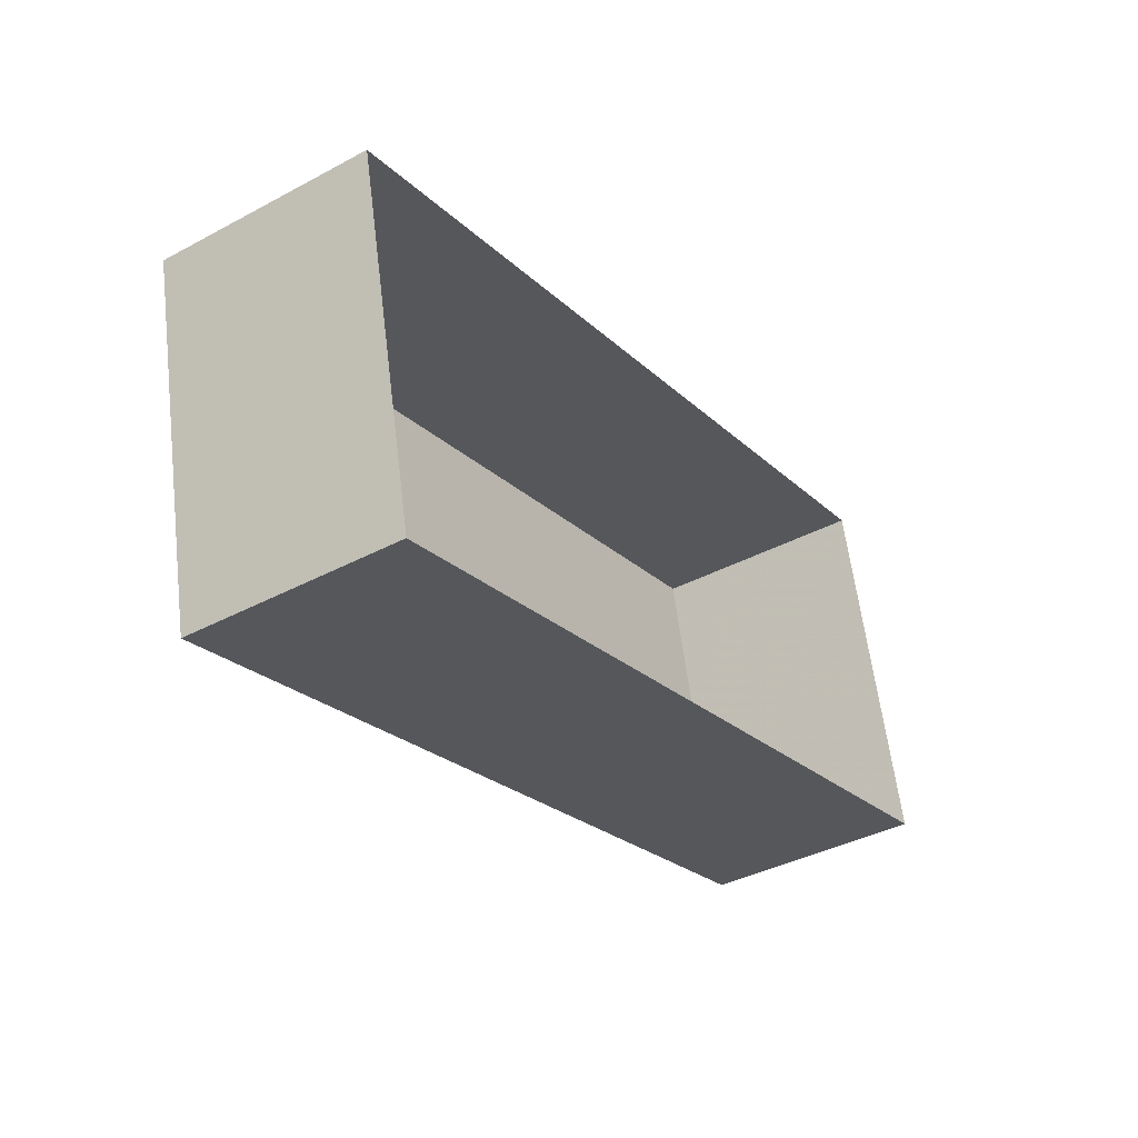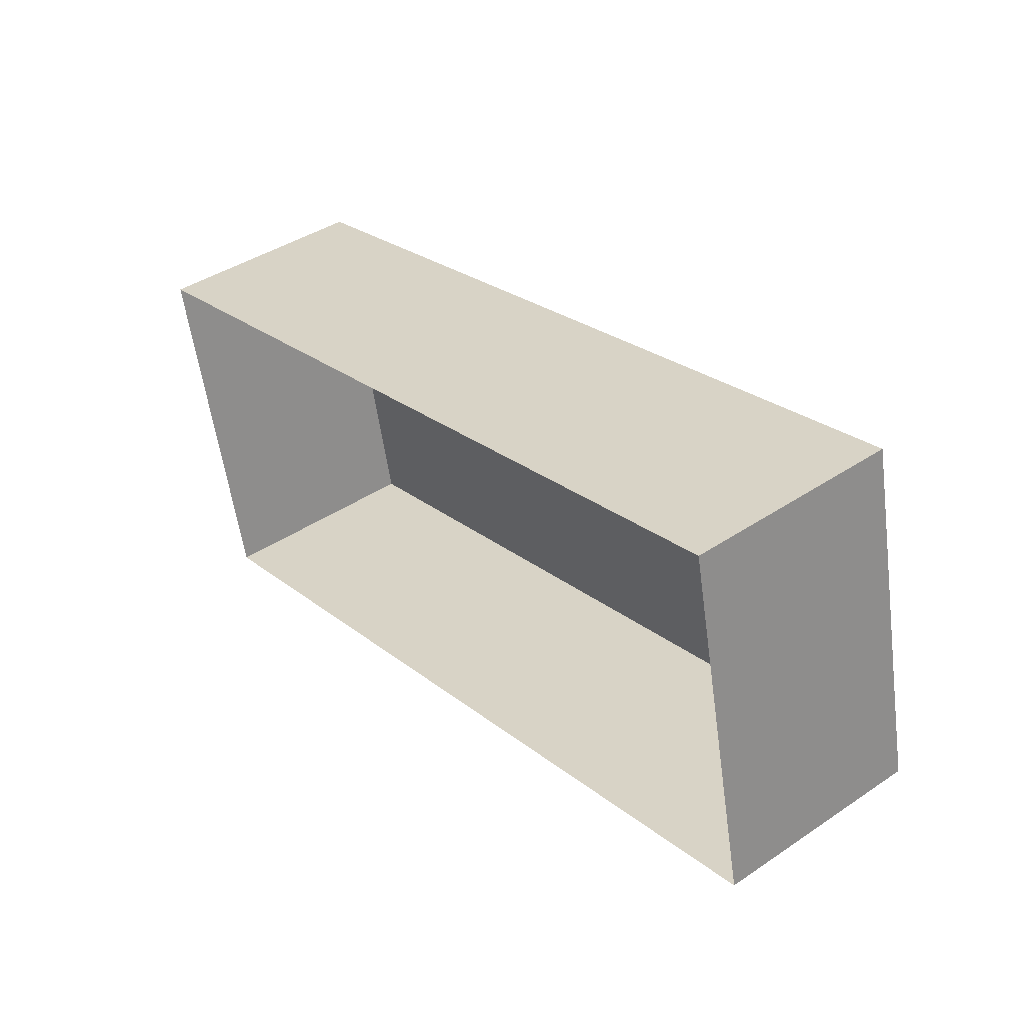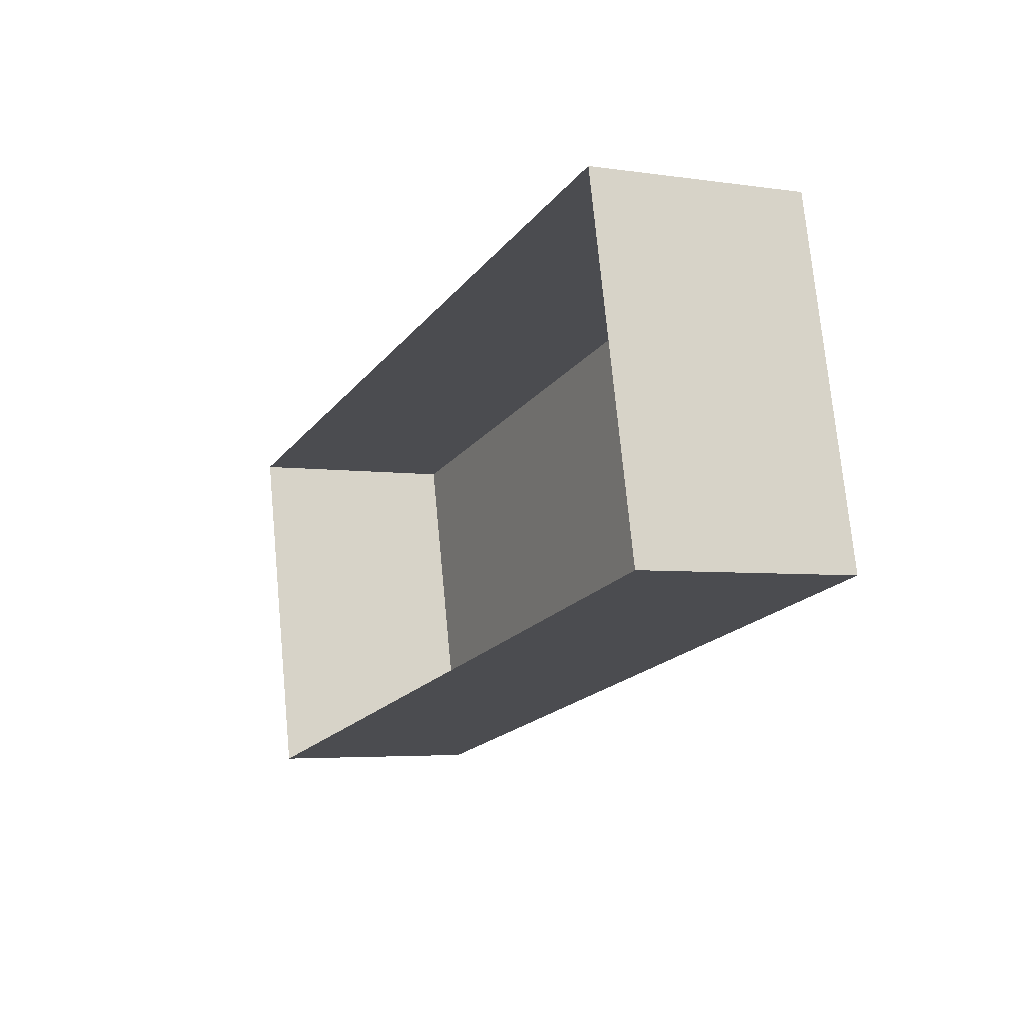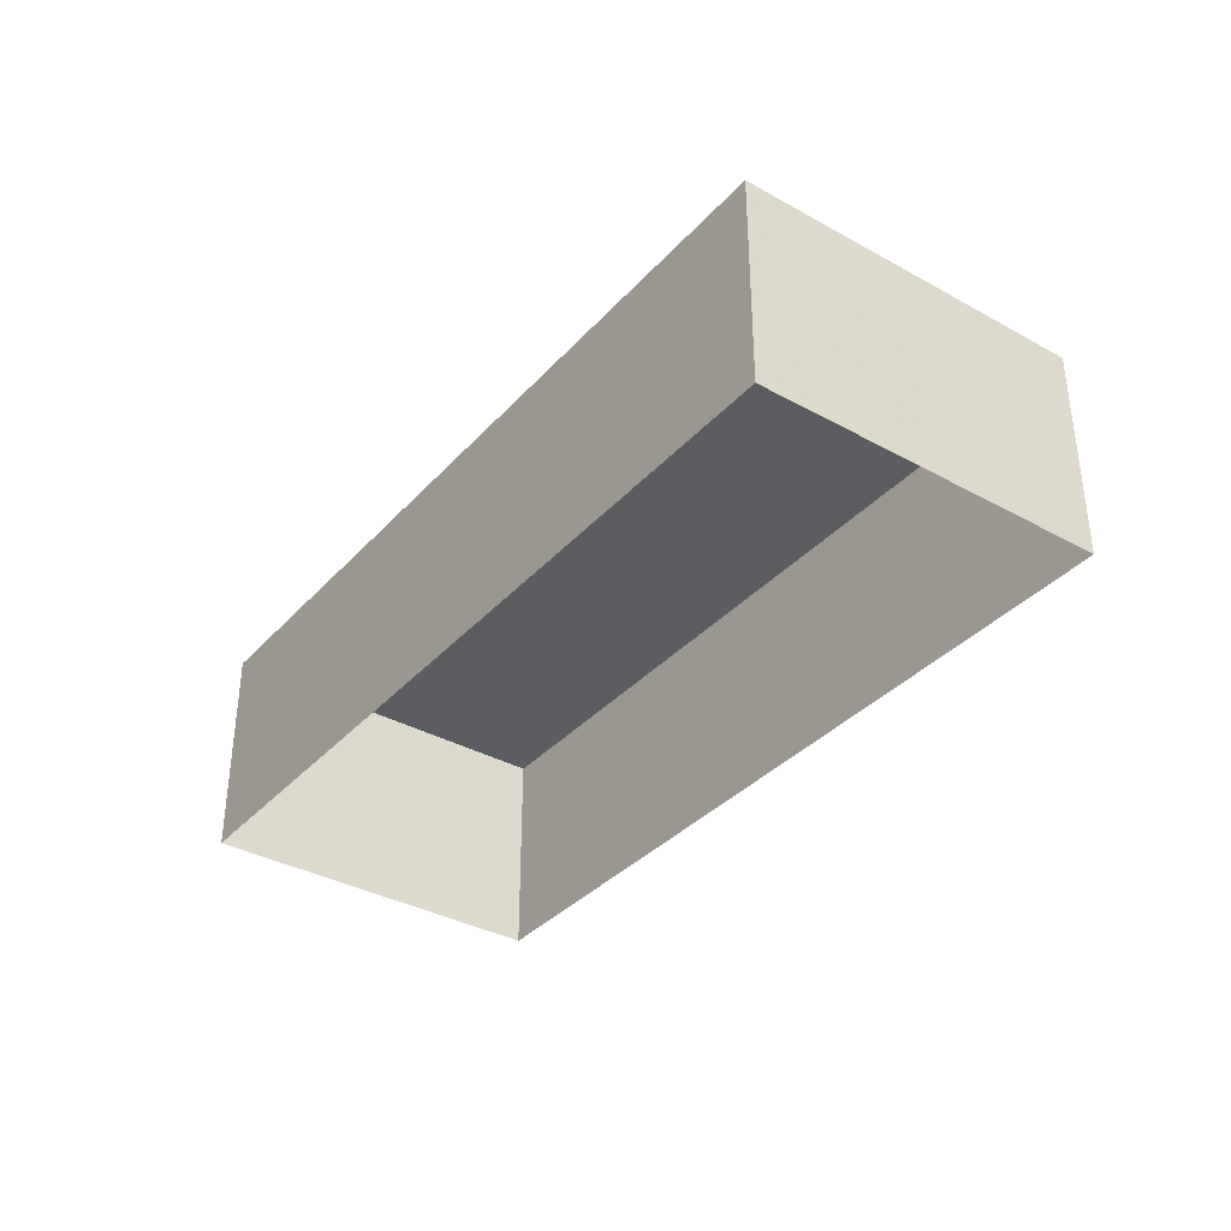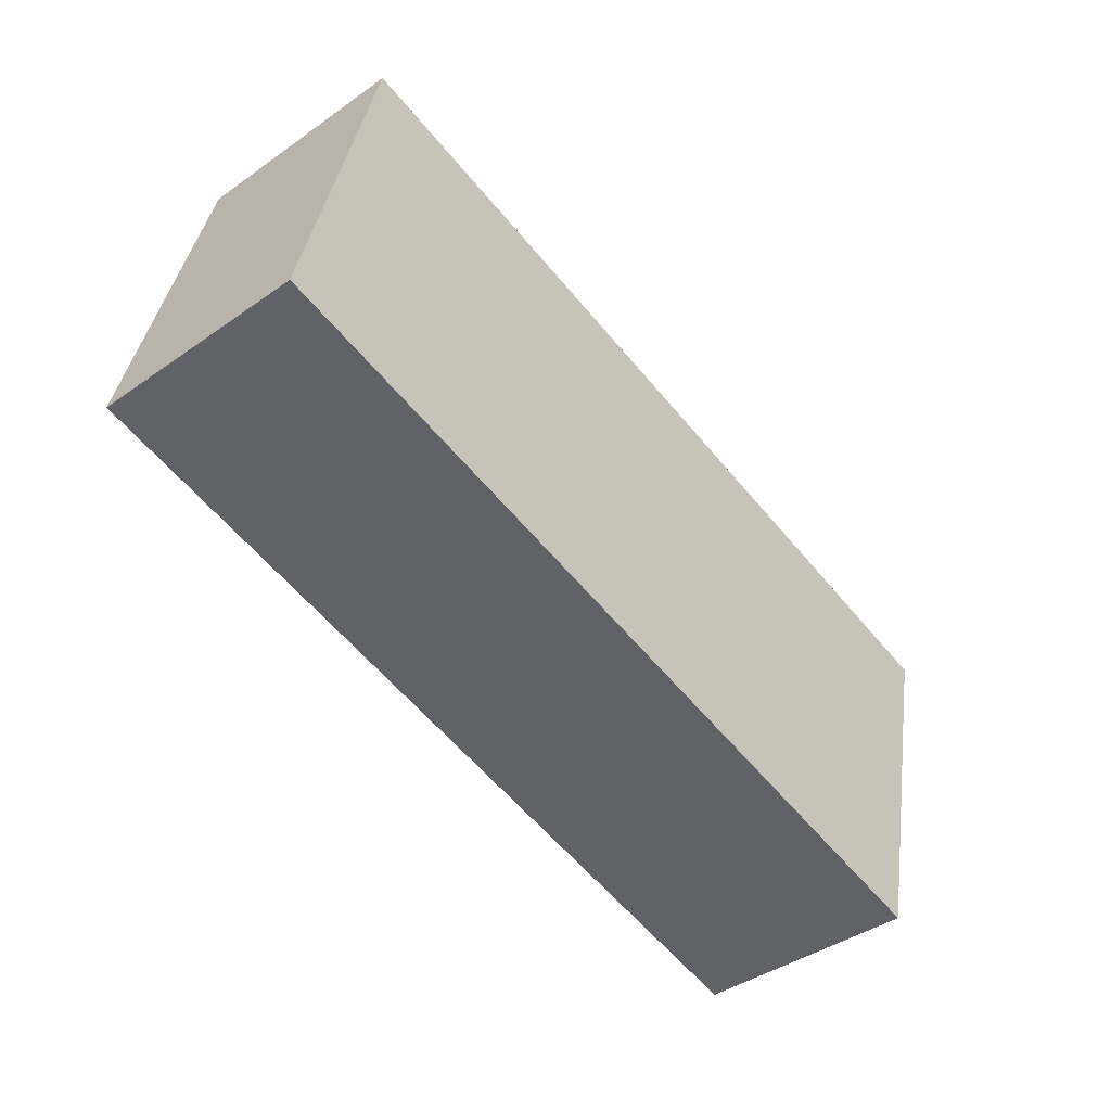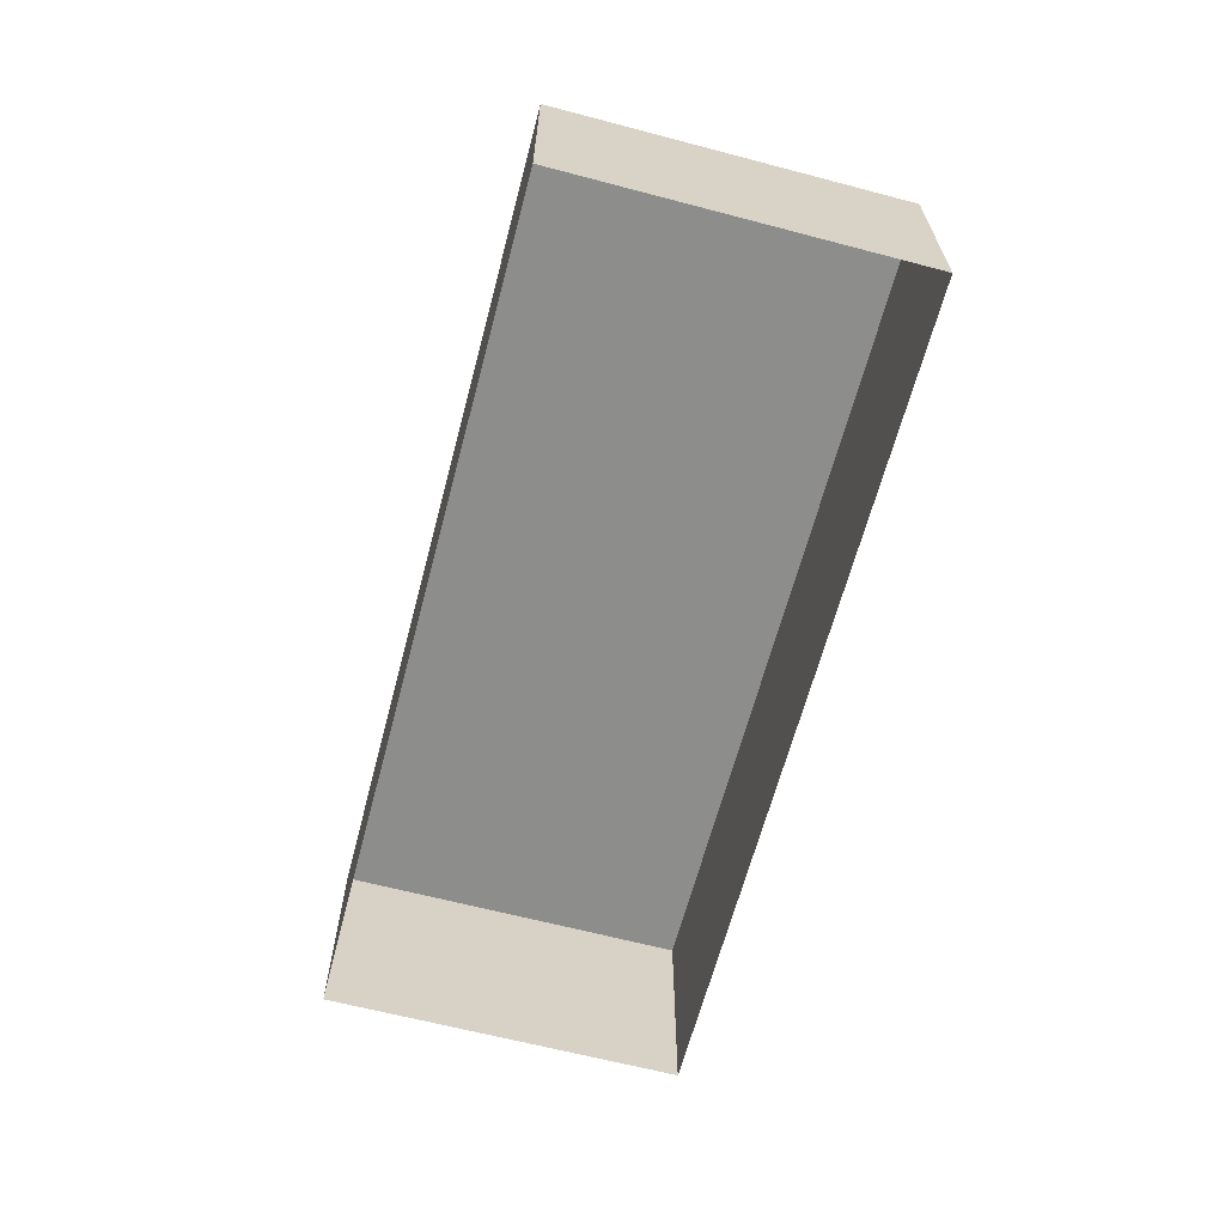
<metadata>
{"format":"obj","ext":"obj","renderer":"f3d","projection":"perspective","resolution":1024,"background":"white","views":[{"elev":-38.6,"azim":123.9,"up":"+Y"},{"elev":41.3,"azim":-129.1,"up":"+Y"},{"elev":-4.3,"azim":-115.8,"up":"+Y"},{"elev":-35.8,"azim":41.3,"up":"+Z"},{"elev":-41.9,"azim":-49.8,"up":"+Y"},{"elev":-64.5,"azim":62.5,"up":"+Z"}]}
</metadata>
<code>
v 1.089e+04 -1.17e+04 18.46
v 1.089e+04 -1.17e+04 18.46
v 1.09e+04 -1.17e+04 18.46
v 1.09e+04 -1.171e+04 18.46
v 1.089e+04 -1.17e+04 19.87
v 1.09e+04 -1.171e+04 19.87
v 1.09e+04 -1.17e+04 19.87
v 1.089e+04 -1.17e+04 19.87
f 1 2 3
f 4 1 3
f 5 6 7
f 8 5 7
f 6 4 3
f 7 6 3
f 6 1 4
f 6 5 1
f 5 2 1
f 5 8 2
f 7 3 2
f 8 7 2

</code>
